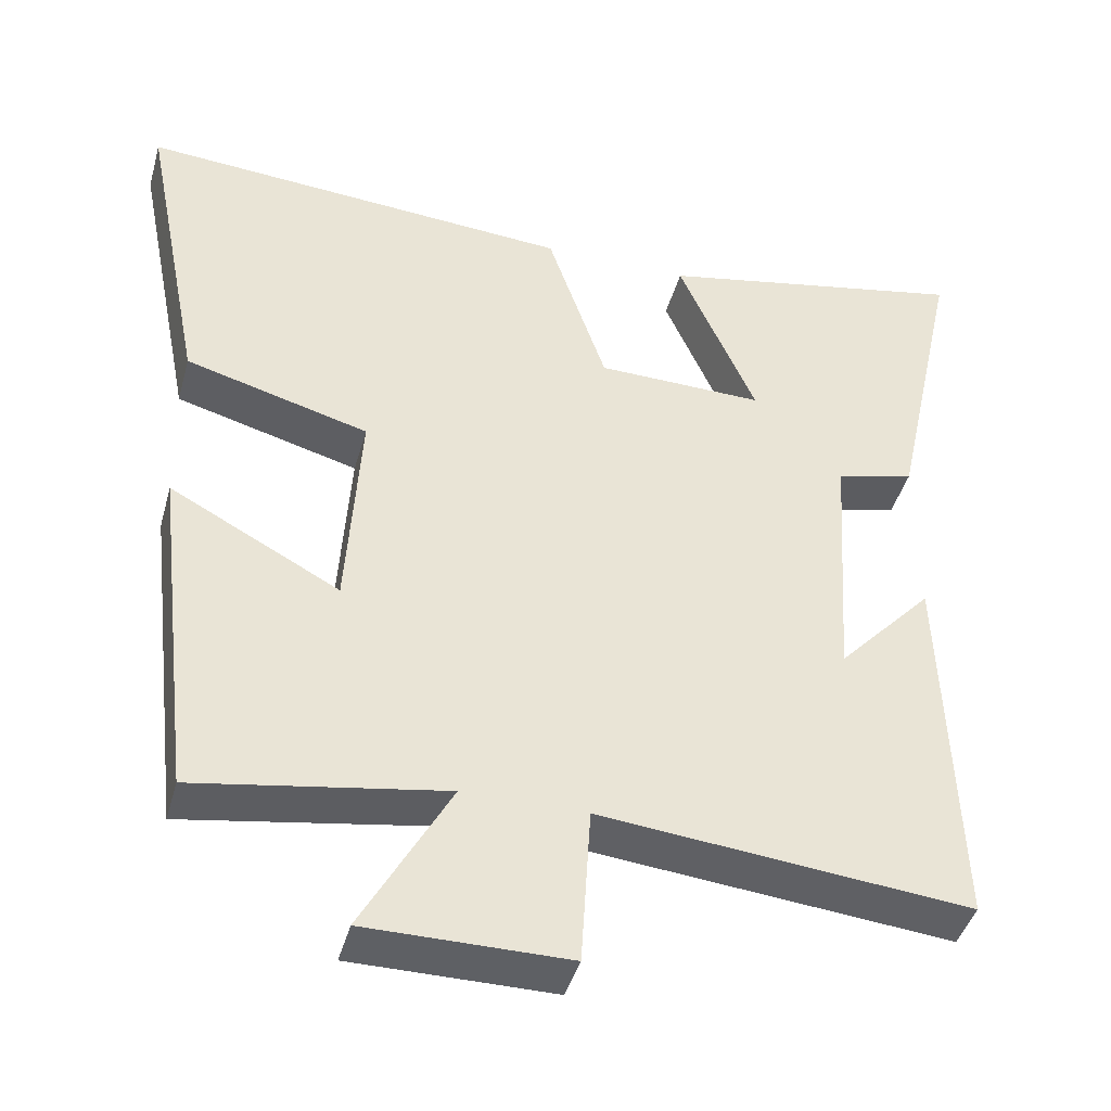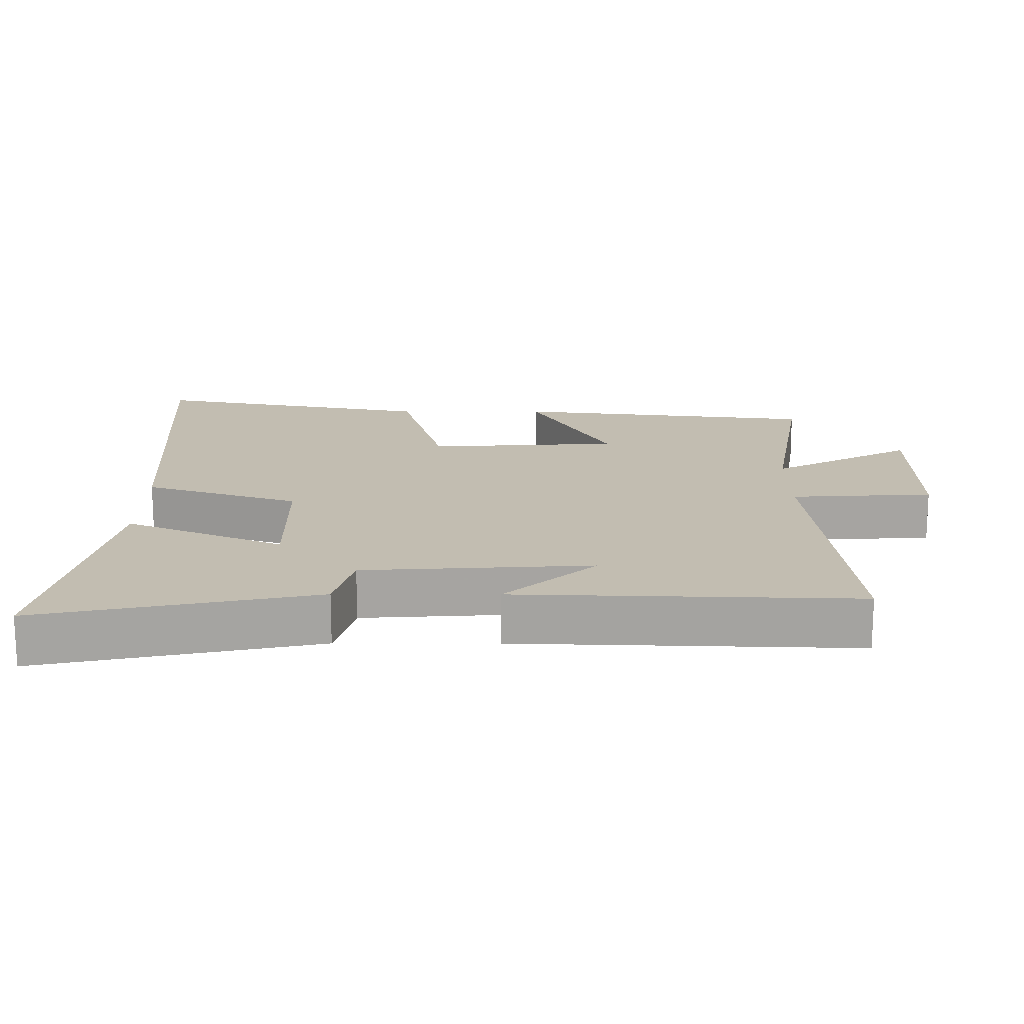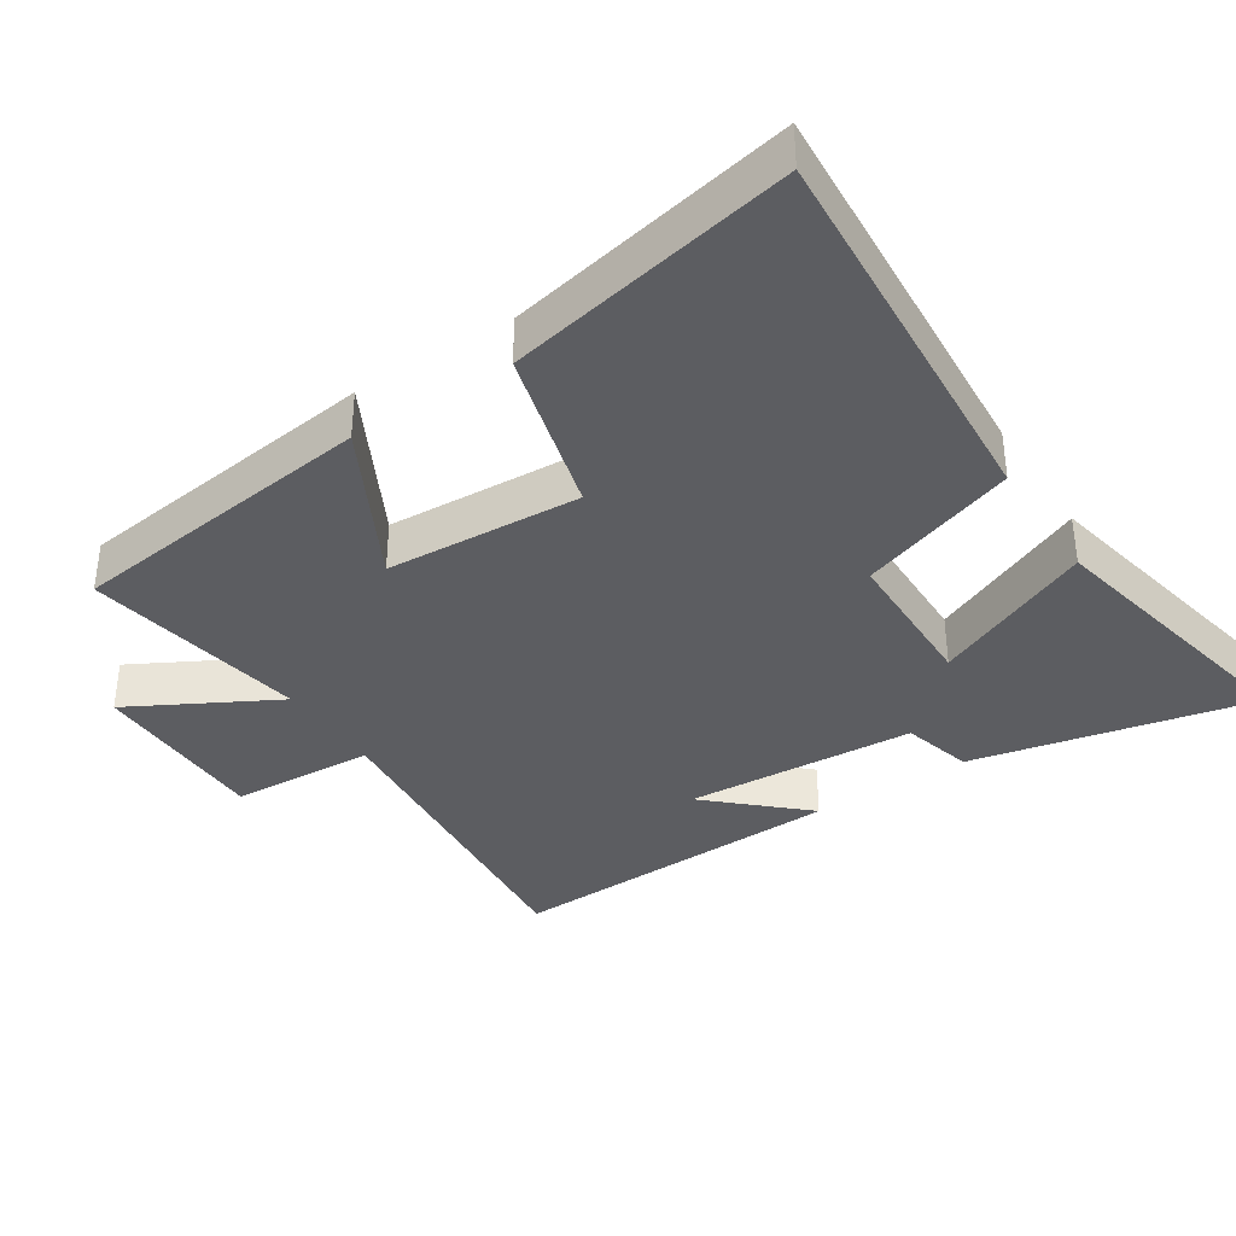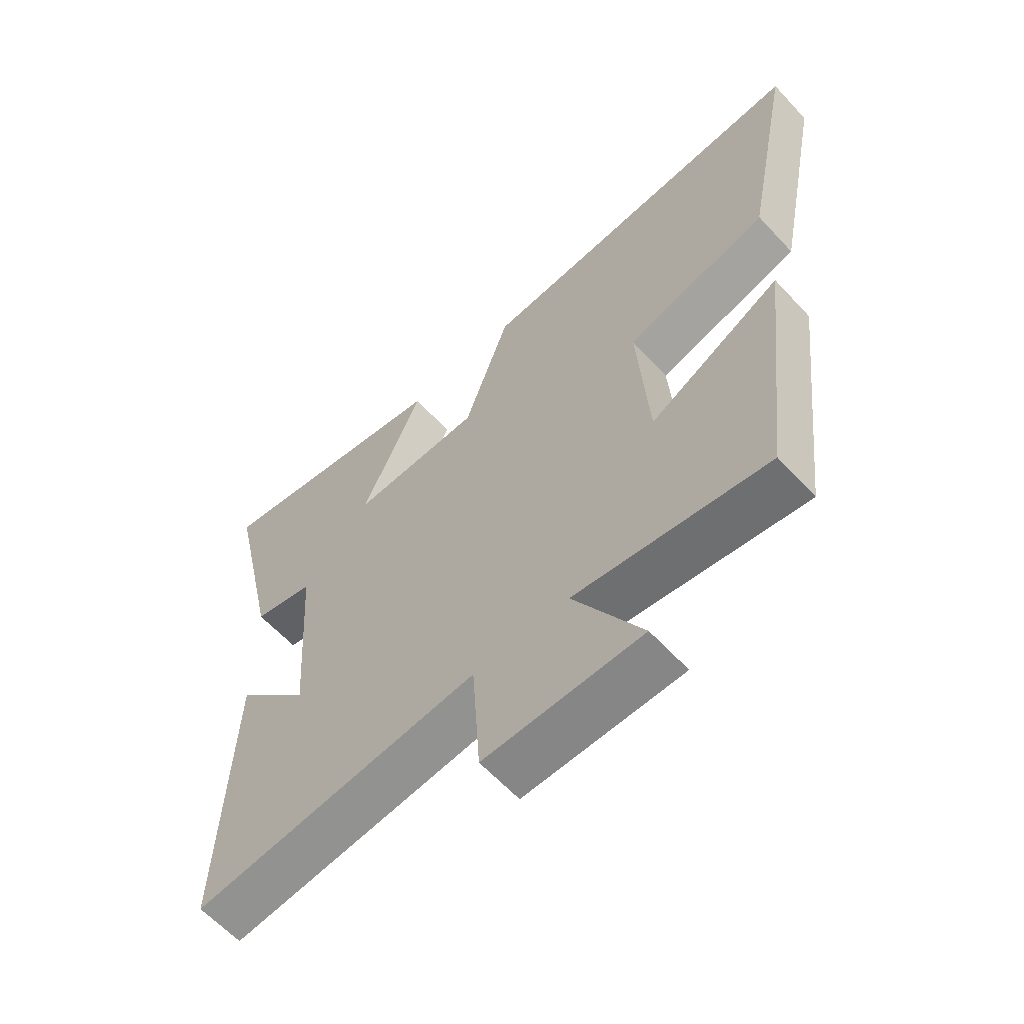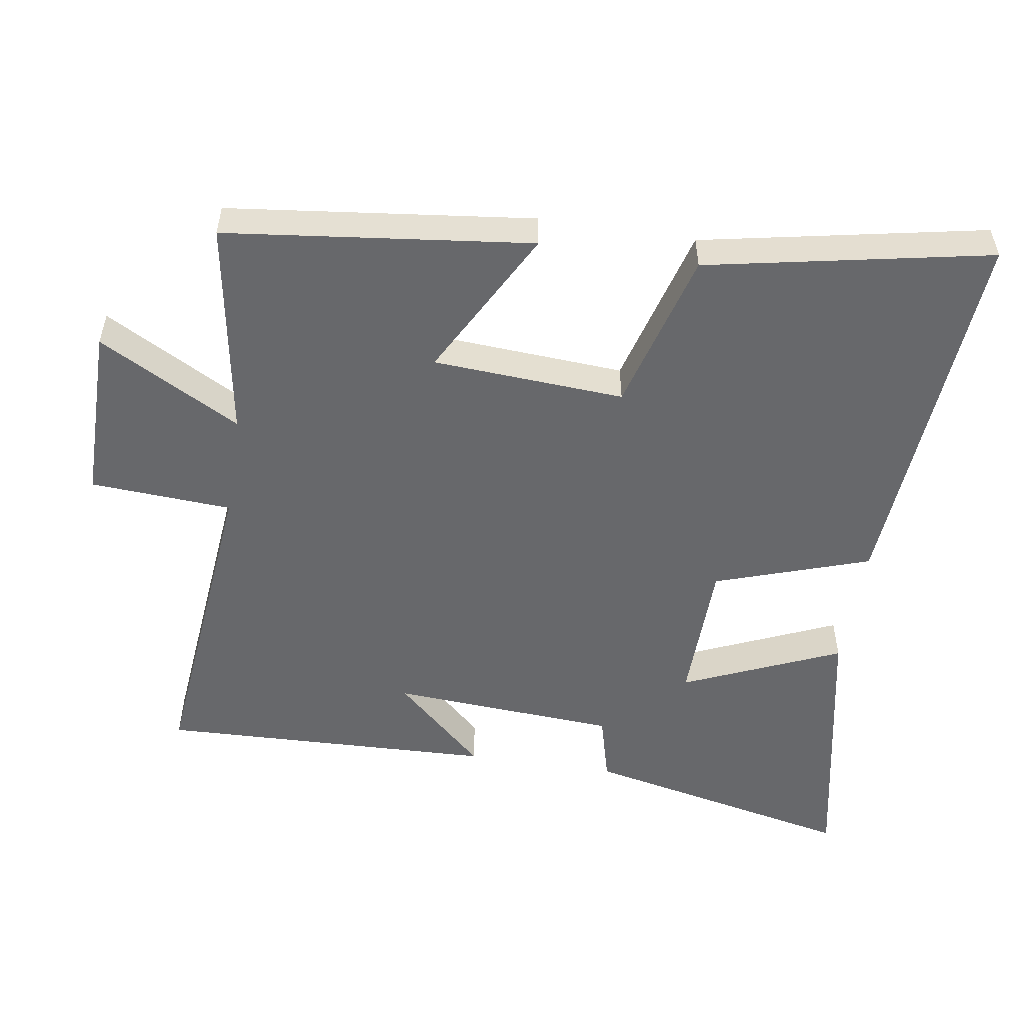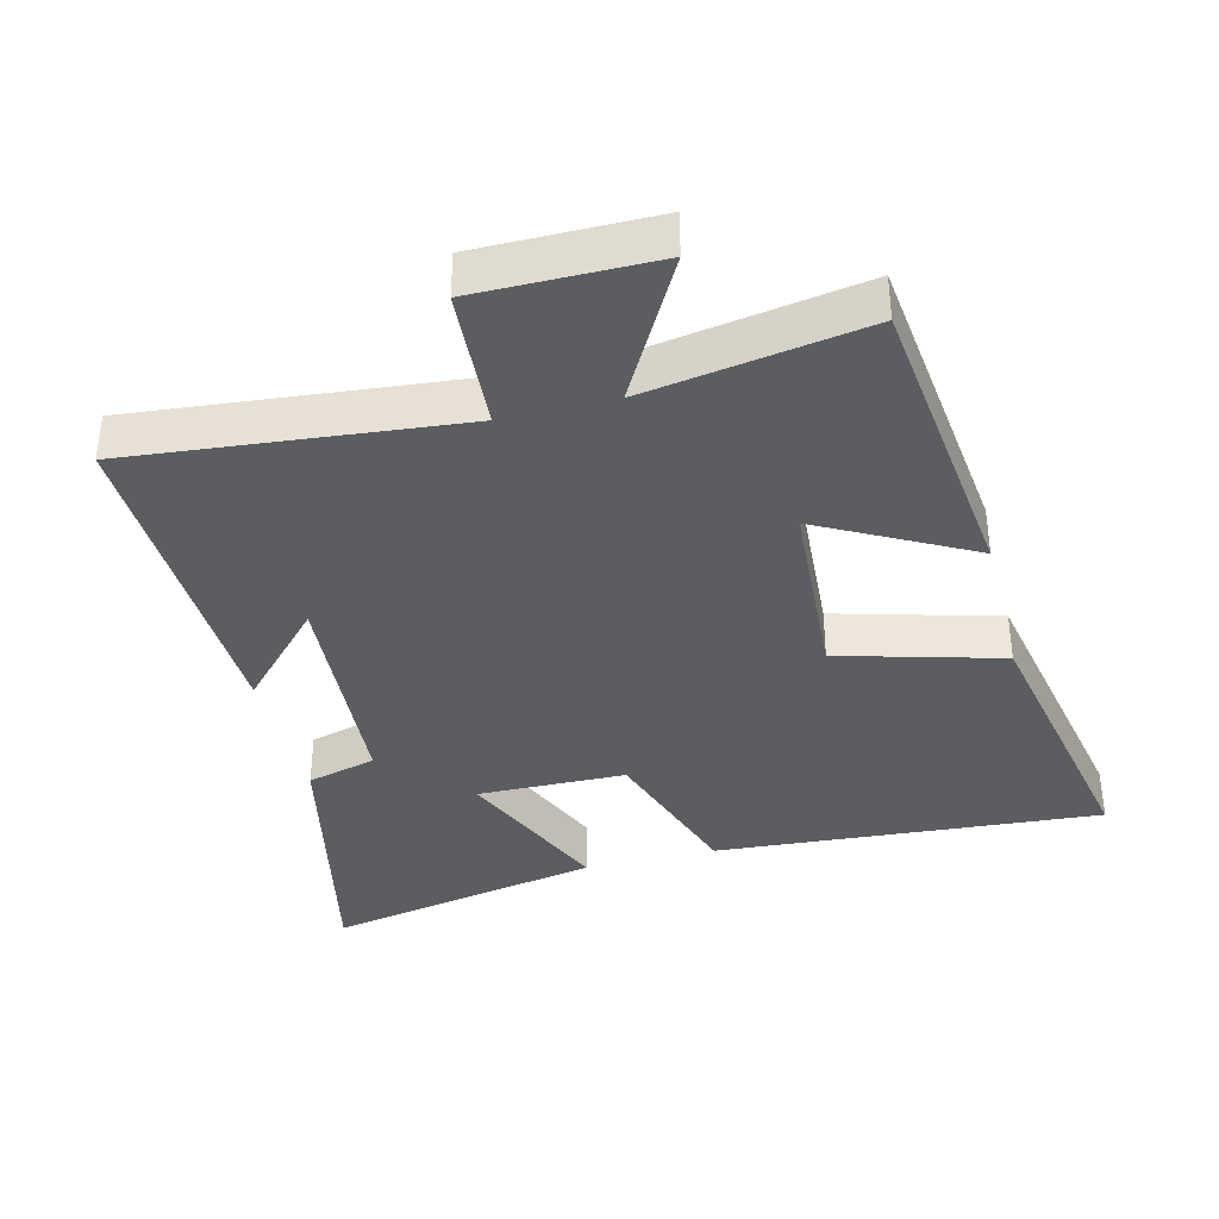
<metadata>
{"format":"obj","ext":"obj","renderer":"f3d","projection":"perspective","resolution":1024,"background":"white","views":[{"elev":-43.0,"azim":-15.3,"up":"+Z"},{"elev":16.8,"azim":90.2,"up":"+Y"},{"elev":-36.8,"azim":-56.7,"up":"+Y"},{"elev":-62.1,"azim":-137.3,"up":"+Z"},{"elev":-52.5,"azim":-98.9,"up":"+Y"},{"elev":-37.1,"azim":-165.9,"up":"+Y"}]}
</metadata>
<code>
v -0.582 0.07 0.541
v -0.014 0.07 0.5
v 0.063 0.07 0.272
v 0.281 0.07 0.268
v 0.18 0.07 0.5
v 0.588 0.07 0.581
v 0.5 0.07 0.177
v 0.398 0.07 0.15
v 0.376 0.07 -0.184
v 0.5 0.07 -0.051
v 0.516 0.07 -0.547
v 0.036 0.07 -0.5
v 0.023 0.07 -0.709
v -0.239 0.07 -0.709
v -0.124 0.07 -0.5
v -0.447 0.07 -0.554
v -0.5 0.07 -0.105
v -0.279 0.07 -0.223
v -0.261 0.07 0.059
v -0.5 0.07 0.125
v -0.582 0 0.541
v -0.014 0 0.5
v 0.063 0 0.272
v 0.281 0 0.268
v 0.18 0 0.5
v 0.588 0 0.581
v 0.5 0 0.177
v 0.398 0 0.15
v 0.376 0 -0.184
v 0.5 0 -0.051
v 0.516 0 -0.547
v 0.036 0 -0.5
v 0.023 0 -0.709
v -0.239 0 -0.709
v -0.124 0 -0.5
v -0.447 0 -0.554
v -0.5 0 -0.105
v -0.279 0 -0.223
v -0.261 0 0.059
v -0.5 0 0.125
f 19 20 1 2
f 18 19 2 3
f 15 16 17 18
f 15 18 3 4
f 12 13 14 15
f 12 15 4
f 9 10 11
f 9 11 12
f 8 9 12 4
f 6 7 8
f 4 5 6 8
f 22 21 40 39
f 23 22 39 38
f 38 37 36 35
f 24 23 38 35
f 35 34 33 32
f 24 35 32
f 31 30 29
f 32 31 29
f 24 32 29 28
f 28 27 26
f 28 26 25 24
f 1 21 22 2
f 2 22 23 3
f 3 23 24 4
f 4 24 25 5
f 5 25 26 6
f 6 26 27 7
f 7 27 28 8
f 8 28 29 9
f 9 29 30 10
f 10 30 31 11
f 11 31 32 12
f 12 32 33 13
f 13 33 34 14
f 14 34 35 15
f 15 35 36 16
f 16 36 37 17
f 17 37 38 18
f 18 38 39 19
f 19 39 40 20
f 20 40 21 1

</code>
